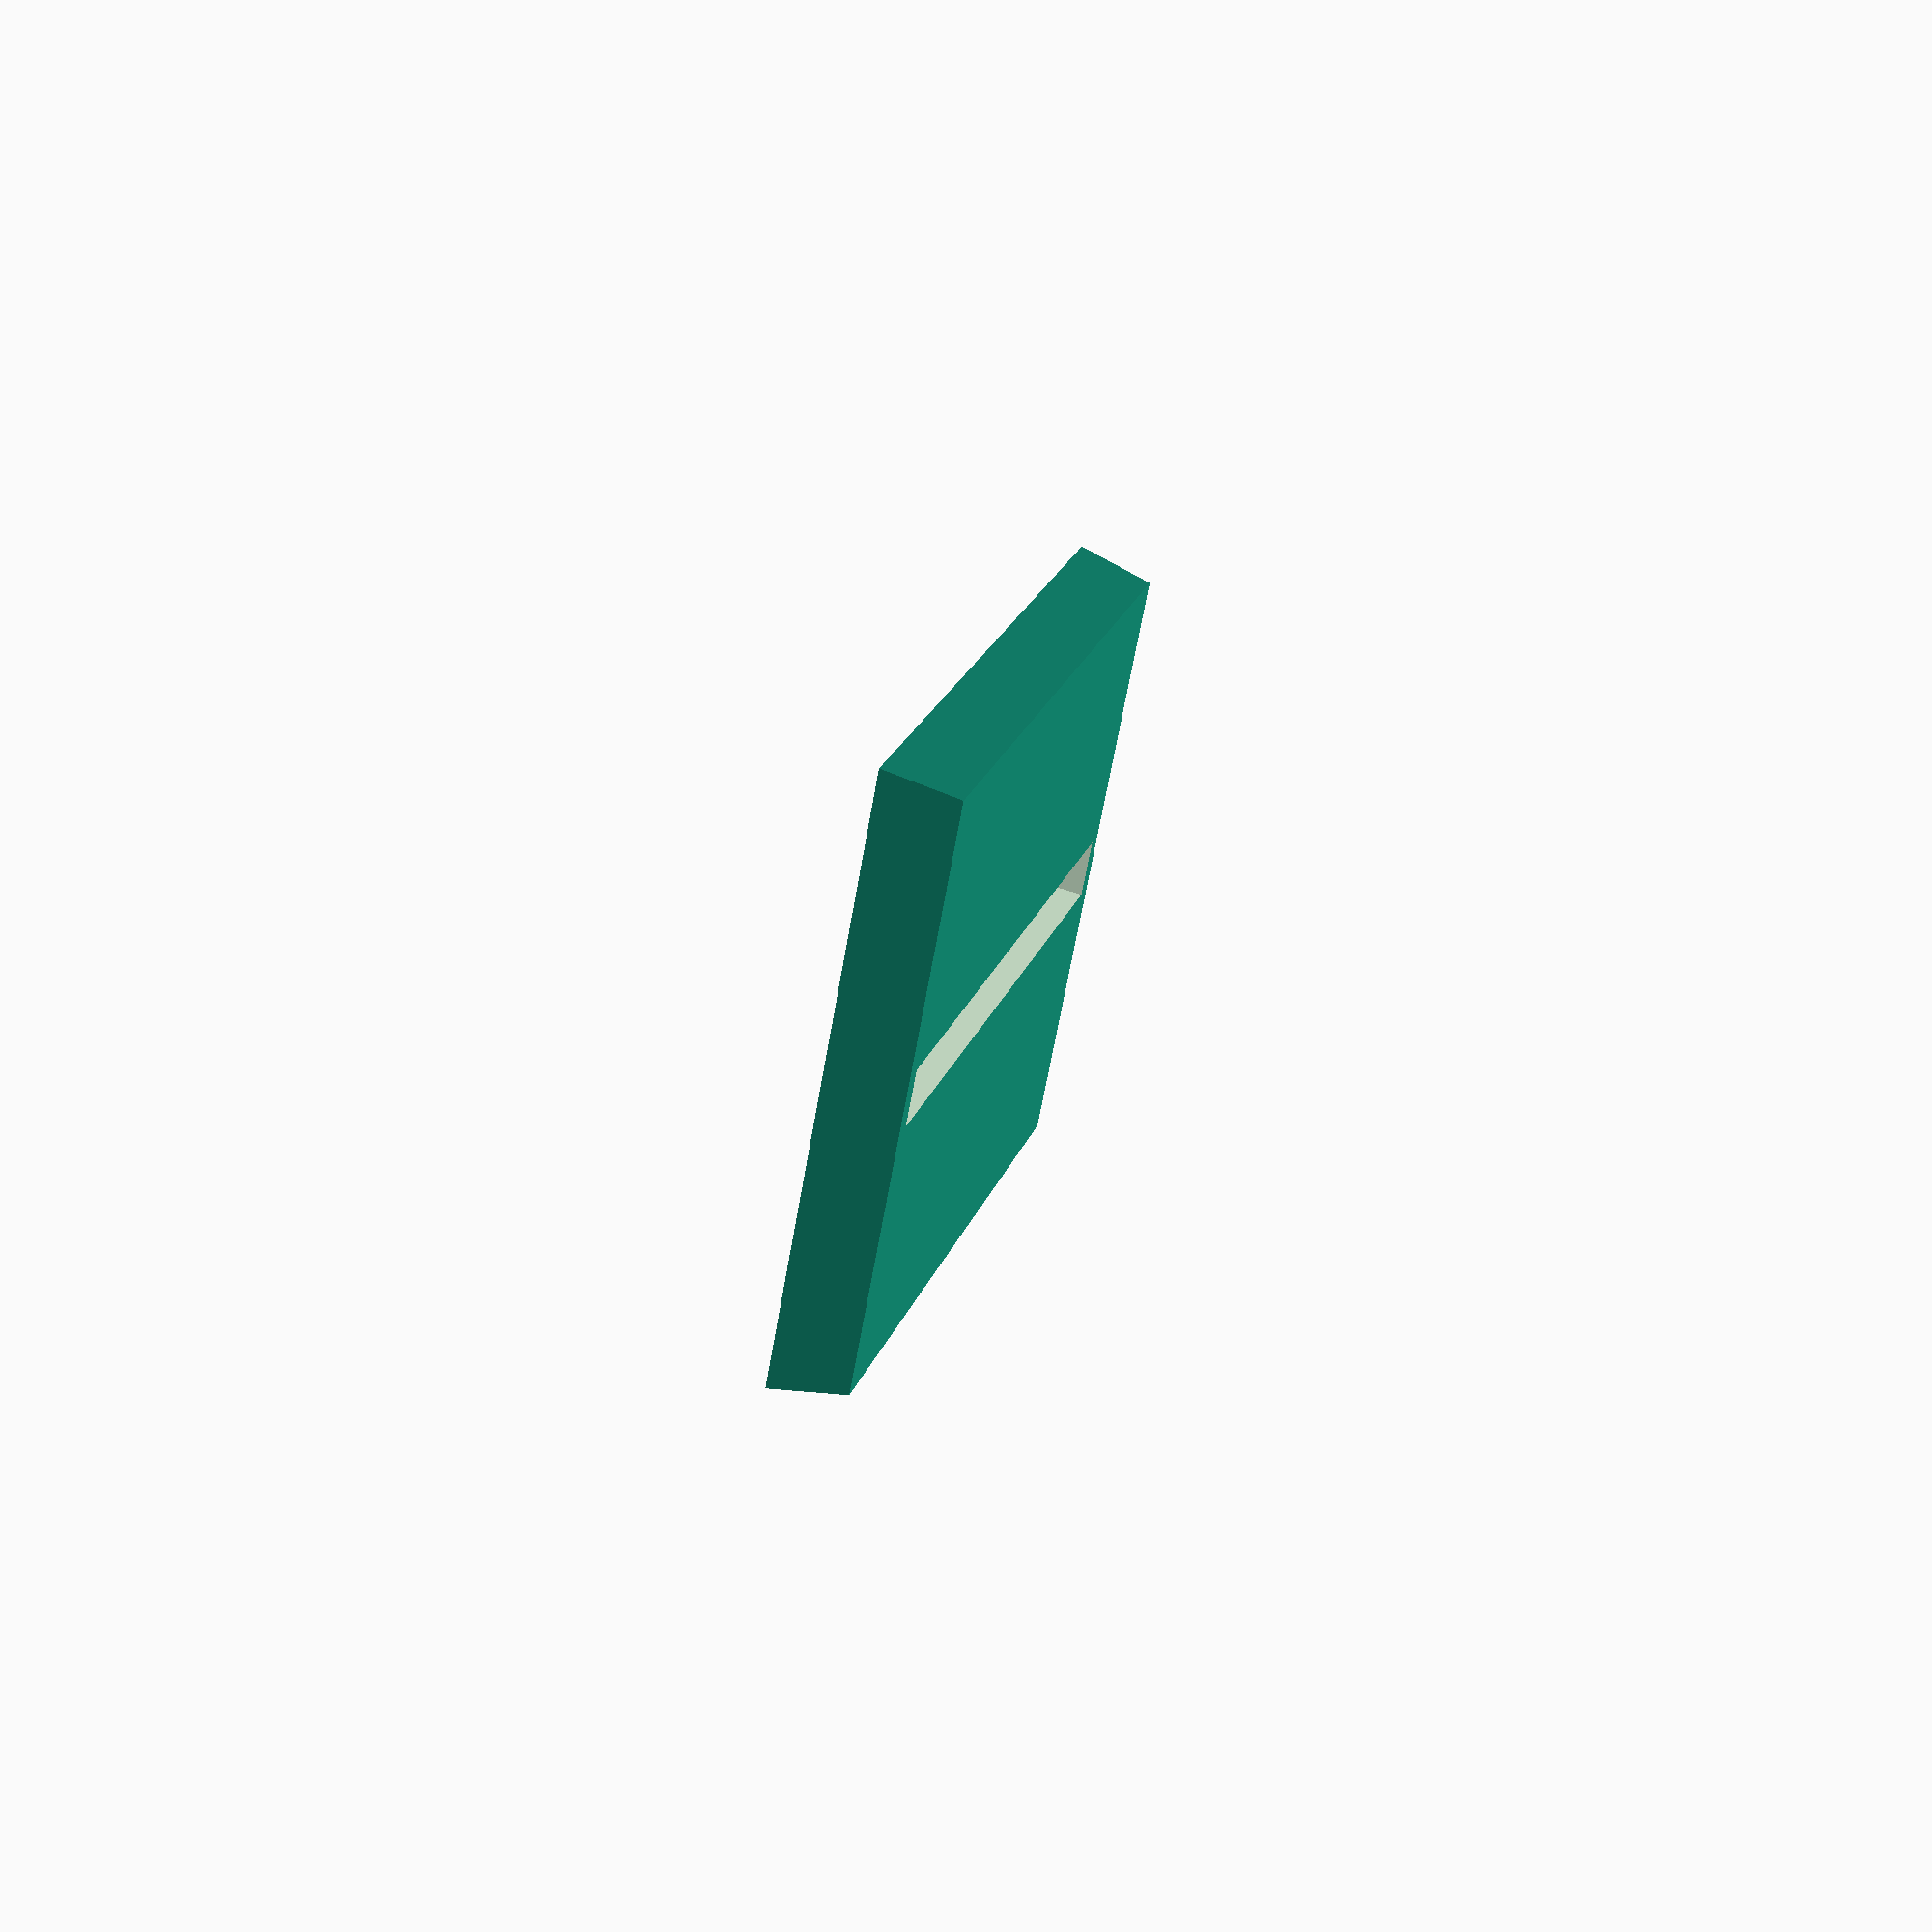
<openscad>
// Base generator and customizer script
// developed by Daniel Joyce
// 3D-Miniatures.com

/* [Global] */

// Polygon
base_style = 4; // [3:triangle,4:square,5:pentagon,6:hexagon,7:heptagon,8:octagon,50:round]

// Base diameter, 
diameter = 25; // [15:250]

// Thickness of base, ~3 mm is std
thickness = 3; // [1:25]

// Should base have a slot
slot = 1; // [1:yes, 2:no]

// Orientation of slot
slot_orientation = 1; // [1:sides, 2:verts]

// Normally 25 mm square / hex base diameter is measured side to side
across_sides = 1; // [0:no, 1:yes]

// Number of rows of bases
rows = 1; // [1:10]

// Number of columns of bases
columns = 1; // [1:10]


/* [Hidden] */

radius = diameter / 2;

cos_r = cos(360/(2*base_style));

scale_factor = across_sides == 0 ? 1 : 1 / cos_r;

offset = (diameter * scale_factor) + 2;

module base(sides, 
	diameter = 25, 
	slot = false, 
	height = 3.33,
	slot_x = true,
	inset = false ){
	radius = diameter / 2;
	cos_r = cos(360/(2*sides));

	scale_factor = inset ? 1 : 1 / cos_r;
	slot_width = cos(360/(2*sides))*diameter*0.9*scale_factor;
	even = sides % 2 == 0;
	slot_angle = even ? 360 / (2*sides) : 90;
	slot_r = slot_x ? 0 : slot_angle;
	difference(){
		scale([scale_factor,scale_factor,1]) rotate([0,0,360/(2*sides)]) cylinder(h = height, r1=radius, r2=radius-0.5, $fn=sides);
		if(slot){
			rotate([0,0, slot_r]) cube([2.3,slot_width,height+10], center=true);
		}
	}
}

module make_x_by_y(x,y,offset){
	for(j = [0:y]){
		for(i = [0:x]){
			translate([i*offset,j*offset,0]) child(0);
		}
	}
	
}

make_x_by_y(rows - 1,columns - 1,offset){
	base(base_style, 
		diameter = diameter, 
		slot = (slot==1),
		height = thickness,
		inset = (across_sides == 0),
		slot_x = (slot_orientation==1) );
}

</openscad>
<views>
elev=304.9 azim=120.2 roll=290.1 proj=p view=solid
</views>
